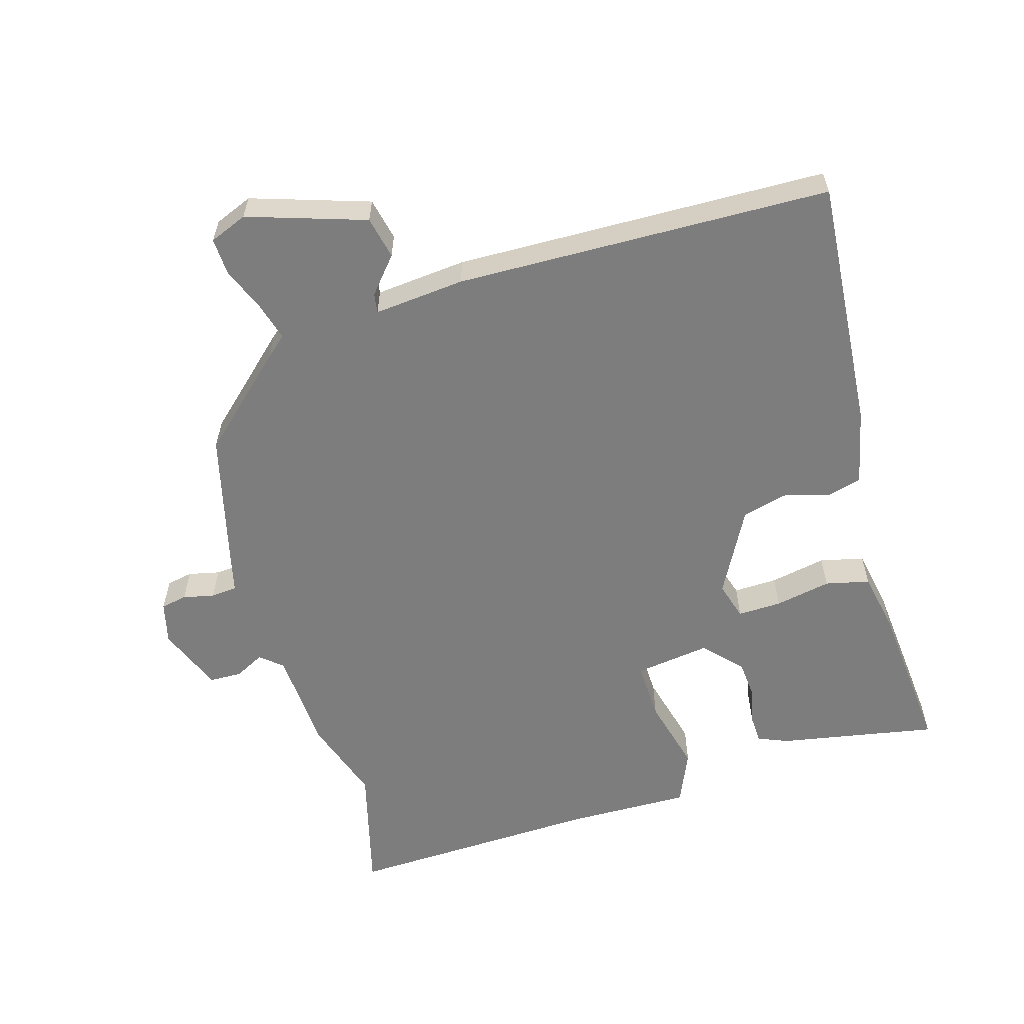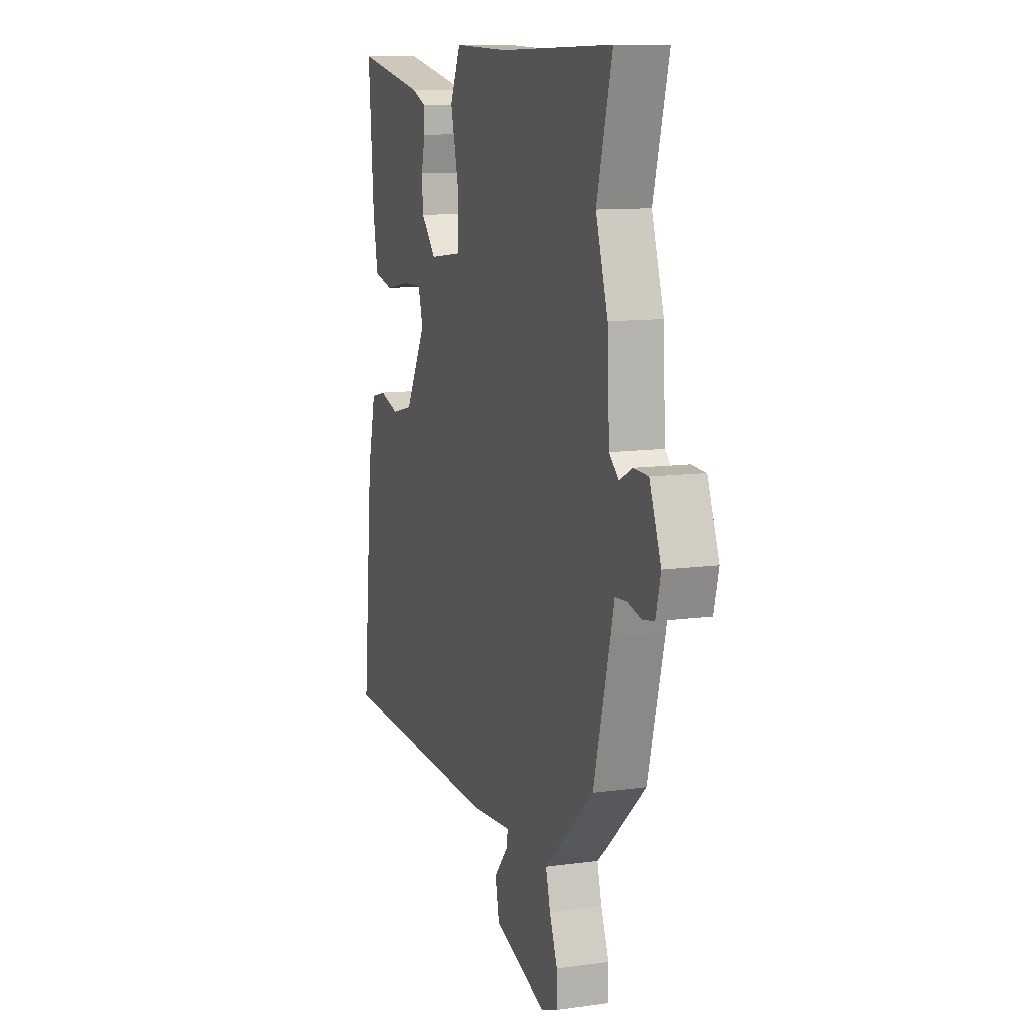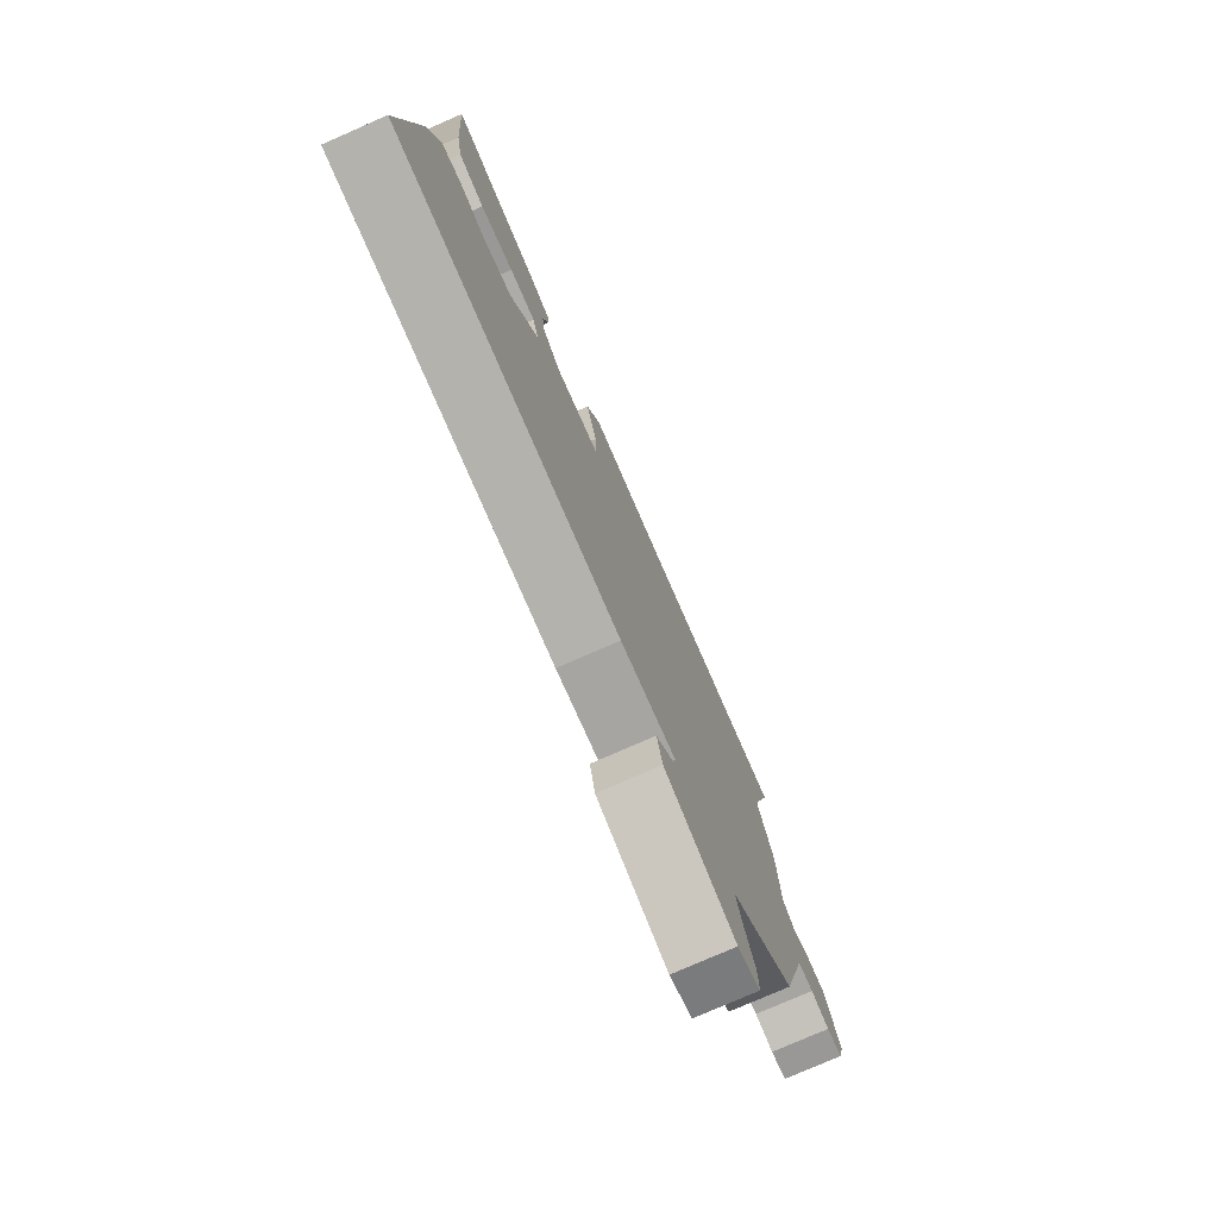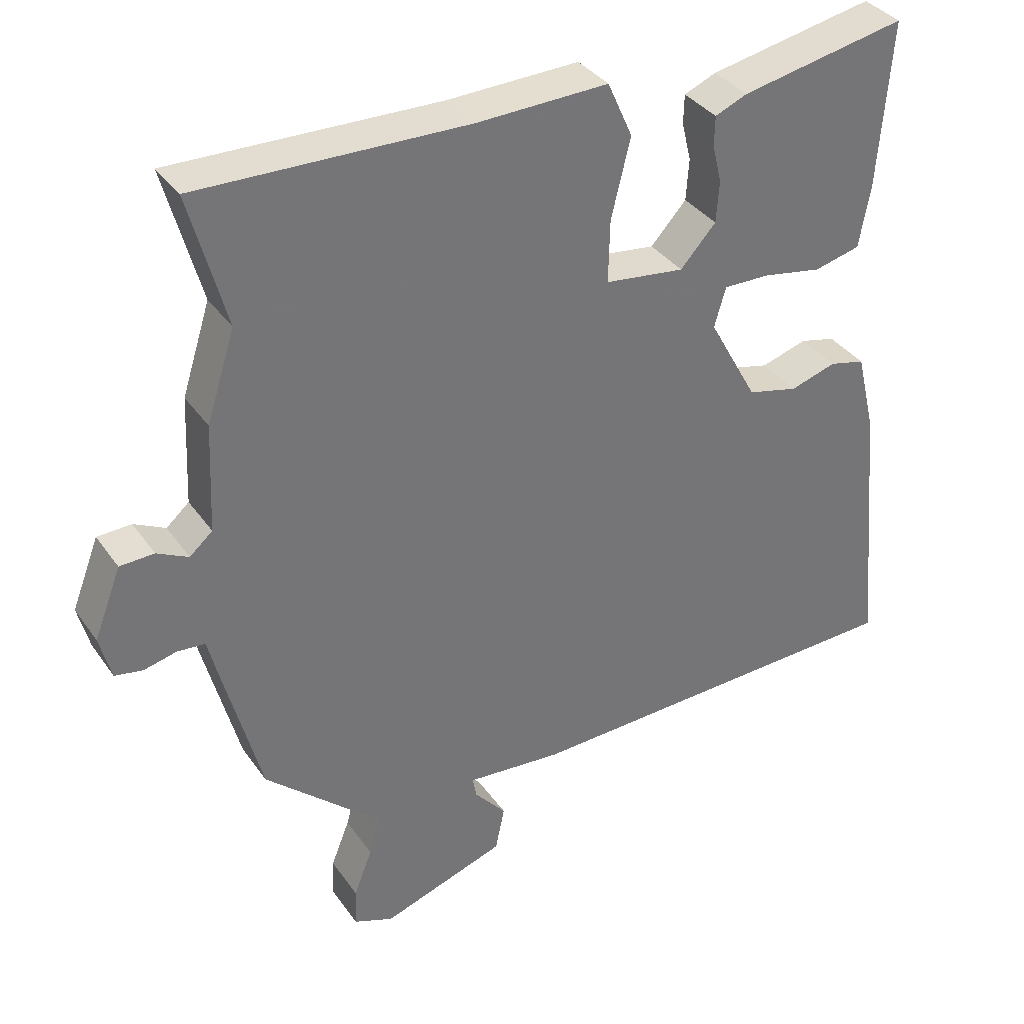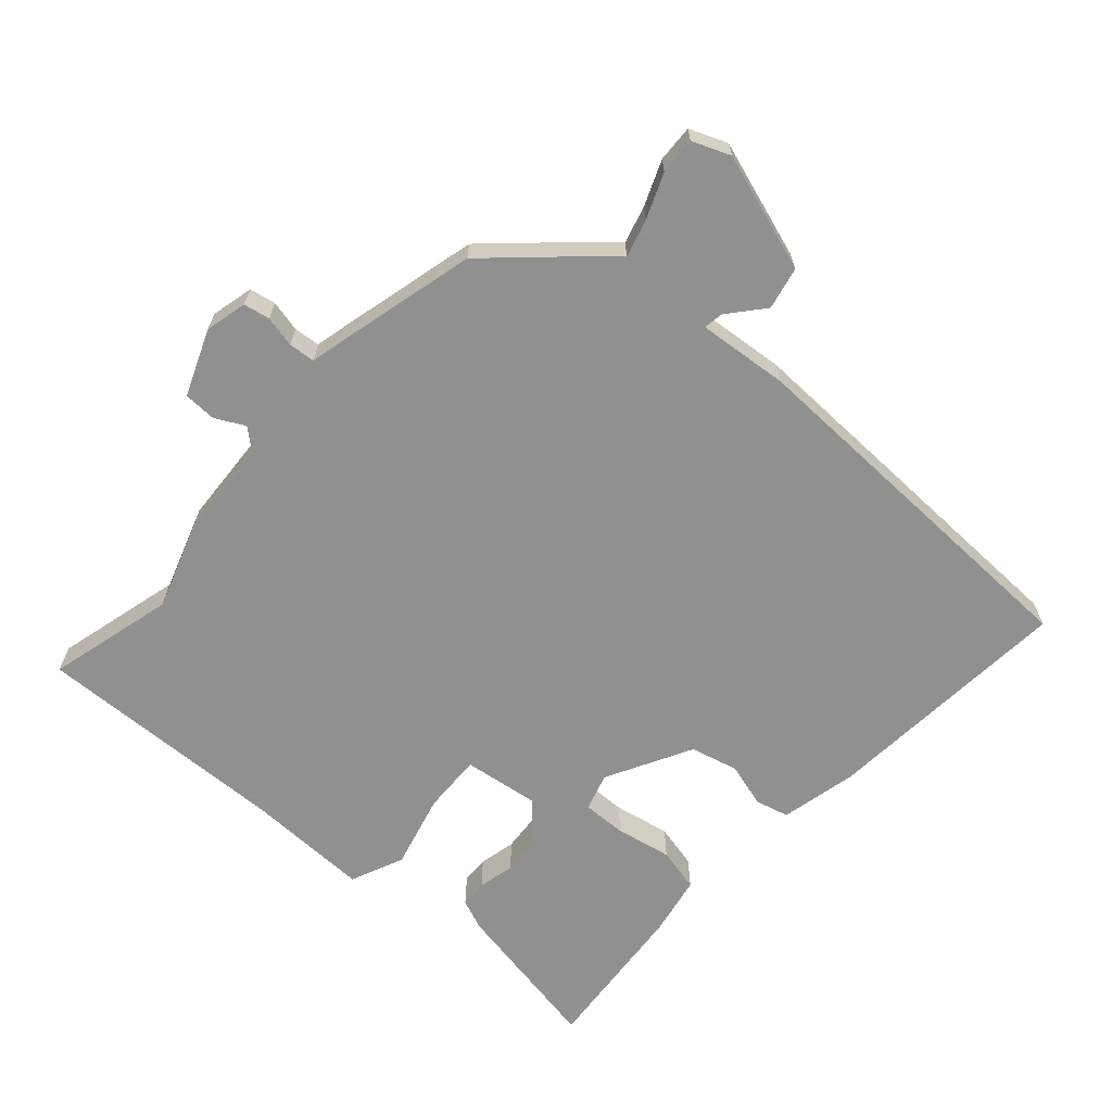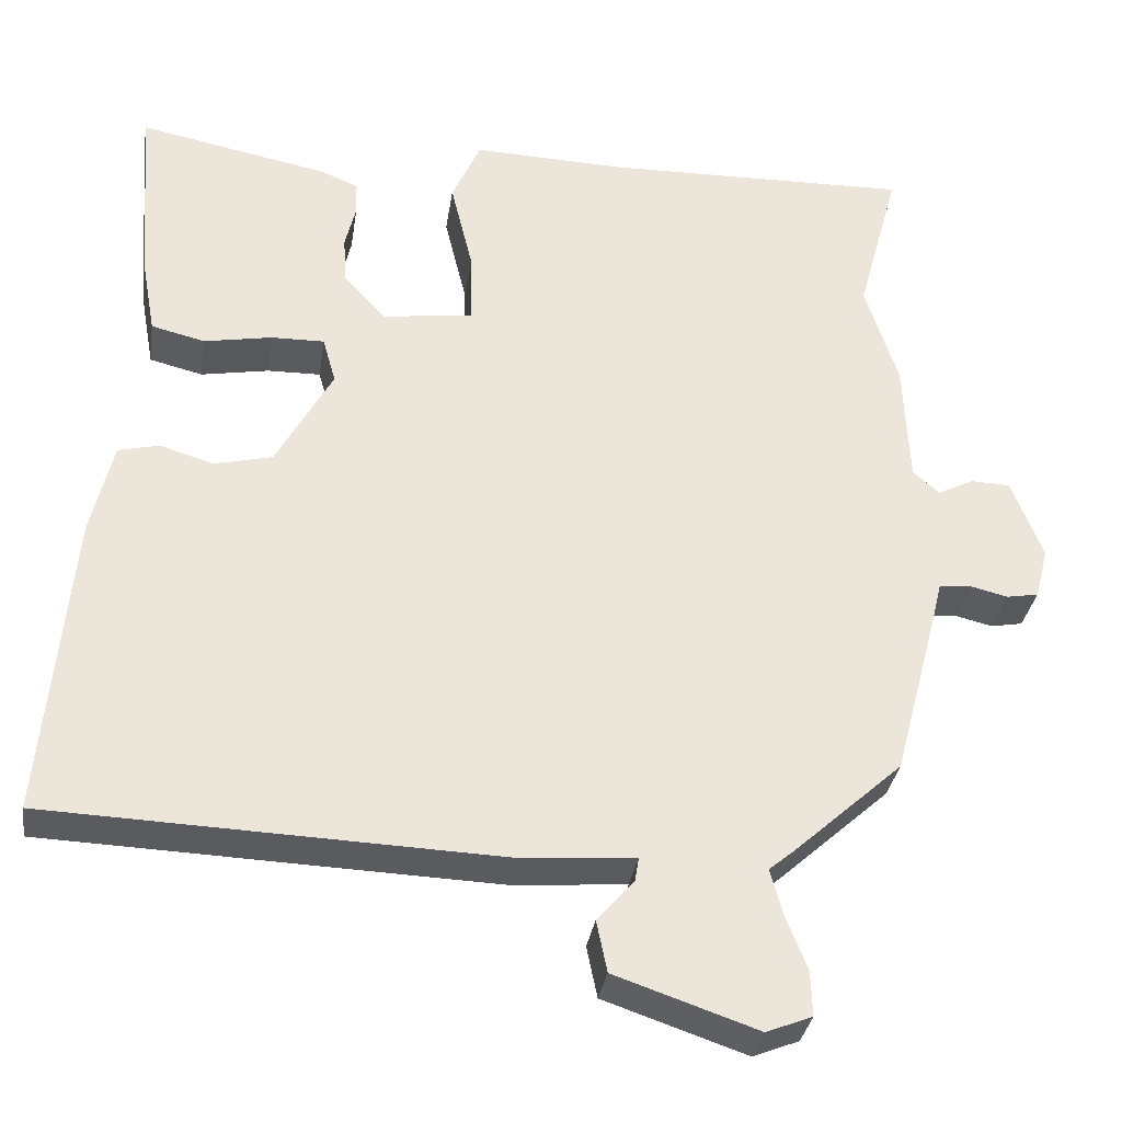
<metadata>
{"format":"obj","ext":"obj","renderer":"f3d","projection":"perspective","resolution":1024,"background":"white","views":[{"elev":-59.1,"azim":-162.9,"up":"+Y"},{"elev":10.8,"azim":70.9,"up":"+Z"},{"elev":-77.7,"azim":-66.4,"up":"+Z"},{"elev":35.5,"azim":149.8,"up":"+Z"},{"elev":-65.8,"azim":138.9,"up":"+Y"},{"elev":-32.6,"azim":-8.5,"up":"+Z"}]}
</metadata>
<code>
v -0.547 0.07 -0.499
v -0.513 0.07 -0.125
v -0.486 0.07 -0.012
v -0.436 0.07 0
v -0.371 0.07 -0.02
v -0.3 0.07 -0.003
v -0.231 0.07 0.122
v -0.247 0.07 0.178
v -0.312 0.07 0.177
v -0.395 0.07 0.162
v -0.46 0.07 0.178
v -0.476 0.07 0.267
v -0.494 0.07 0.499
v -0.261 0.07 0.453
v -0.216 0.07 0.434
v -0.215 0.07 0.393
v -0.228 0.07 0.339
v -0.224 0.07 0.281
v -0.174 0.07 0.226
v -0.062 0.07 0.24
v -0.064 0.07 0.328
v -0.091 0.07 0.439
v -0.056 0.07 0.517
v 0.128 0.07 0.511
v 0.505 0.07 0.519
v 0.454 0.07 0.332
v 0.494 0.07 0.207
v 0.501 0.07 0.056
v 0.533 0.07 0.028
v 0.577 0.07 0.05
v 0.625 0.07 0.048
v 0.663 0.07 -0.05
v 0.647 0.07 -0.112
v 0.608 0.07 -0.119
v 0.562 0.07 -0.108
v 0.523 0.07 -0.111
v 0.51 0.07 -0.163
v 0.456 0.07 -0.367
v 0.323 0.07 -0.487
v 0.292 0.07 -0.513
v 0.307 0.07 -0.569
v 0.333 0.07 -0.635
v 0.335 0.07 -0.69
v 0.279 0.07 -0.712
v 0.105 0.07 -0.653
v 0.092 0.07 -0.59
v 0.137 0.07 -0.538
v 0.142 0.07 -0.509
v 0.007 0.07 -0.52
v -0.547 0 -0.499
v -0.513 0 -0.125
v -0.486 0 -0.012
v -0.436 0 0
v -0.371 0 -0.02
v -0.3 0 -0.003
v -0.231 0 0.122
v -0.247 0 0.178
v -0.312 0 0.177
v -0.395 0 0.162
v -0.46 0 0.178
v -0.476 0 0.267
v -0.494 0 0.499
v -0.261 0 0.453
v -0.216 0 0.434
v -0.215 0 0.393
v -0.228 0 0.339
v -0.224 0 0.281
v -0.174 0 0.226
v -0.062 0 0.24
v -0.064 0 0.328
v -0.091 0 0.439
v -0.056 0 0.517
v 0.128 0 0.511
v 0.505 0 0.519
v 0.454 0 0.332
v 0.494 0 0.207
v 0.501 0 0.056
v 0.533 0 0.028
v 0.577 0 0.05
v 0.625 0 0.048
v 0.663 0 -0.05
v 0.647 0 -0.112
v 0.608 0 -0.119
v 0.562 0 -0.108
v 0.523 0 -0.111
v 0.51 0 -0.163
v 0.456 0 -0.367
v 0.323 0 -0.487
v 0.292 0 -0.513
v 0.307 0 -0.569
v 0.333 0 -0.635
v 0.335 0 -0.69
v 0.279 0 -0.712
v 0.105 0 -0.653
v 0.092 0 -0.59
v 0.137 0 -0.538
v 0.142 0 -0.509
v 0.007 0 -0.52
f 3 4 5
f 2 3 5
f 1 2 5
f 49 1 5
f 48 49 5
f 45 46 47
f 44 45 47
f 43 44 47
f 42 43 47
f 41 42 47
f 40 41 47 48
f 48 5 6
f 40 48 6
f 39 40 6
f 38 39 6
f 37 38 6
f 36 37 6
f 33 34 35
f 32 33 35
f 31 32 35
f 30 31 35
f 29 30 35
f 36 6 7
f 35 36 7
f 29 35 7
f 28 29 7
f 28 7 8
f 27 28 8
f 26 27 8
f 24 25 26
f 23 24 26
f 22 23 26
f 21 22 26
f 20 21 26
f 15 16 17
f 14 15 17
f 13 14 17
f 12 13 17
f 11 12 17
f 10 11 17
f 9 10 17
f 9 17 18
f 20 26 8 9
f 19 20 9
f 9 18 19
f 54 53 52
f 54 52 51
f 54 51 50
f 54 50 98
f 54 98 97
f 96 95 94
f 96 94 93
f 96 93 92
f 96 92 91
f 96 91 90
f 97 96 90 89
f 55 54 97
f 55 97 89
f 55 89 88
f 55 88 87
f 55 87 86
f 55 86 85
f 84 83 82
f 84 82 81
f 84 81 80
f 84 80 79
f 84 79 78
f 56 55 85
f 56 85 84
f 56 84 78
f 56 78 77
f 57 56 77
f 57 77 76
f 57 76 75
f 75 74 73
f 75 73 72
f 75 72 71
f 75 71 70
f 75 70 69
f 66 65 64
f 66 64 63
f 66 63 62
f 66 62 61
f 66 61 60
f 66 60 59
f 66 59 58
f 67 66 58
f 58 57 75 69
f 58 69 68
f 68 67 58
f 1 50 51 2
f 2 51 52 3
f 3 52 53 4
f 4 53 54 5
f 5 54 55 6
f 6 55 56 7
f 7 56 57 8
f 8 57 58 9
f 9 58 59 10
f 10 59 60 11
f 11 60 61 12
f 12 61 62 13
f 13 62 63 14
f 14 63 64 15
f 15 64 65 16
f 16 65 66 17
f 17 66 67 18
f 18 67 68 19
f 19 68 69 20
f 20 69 70 21
f 21 70 71 22
f 22 71 72 23
f 23 72 73 24
f 24 73 74 25
f 25 74 75 26
f 26 75 76 27
f 27 76 77 28
f 28 77 78 29
f 29 78 79 30
f 30 79 80 31
f 31 80 81 32
f 32 81 82 33
f 33 82 83 34
f 34 83 84 35
f 35 84 85 36
f 36 85 86 37
f 37 86 87 38
f 38 87 88 39
f 39 88 89 40
f 40 89 90 41
f 41 90 91 42
f 42 91 92 43
f 43 92 93 44
f 44 93 94 45
f 45 94 95 46
f 46 95 96 47
f 47 96 97 48
f 48 97 98 49
f 49 98 50 1

</code>
